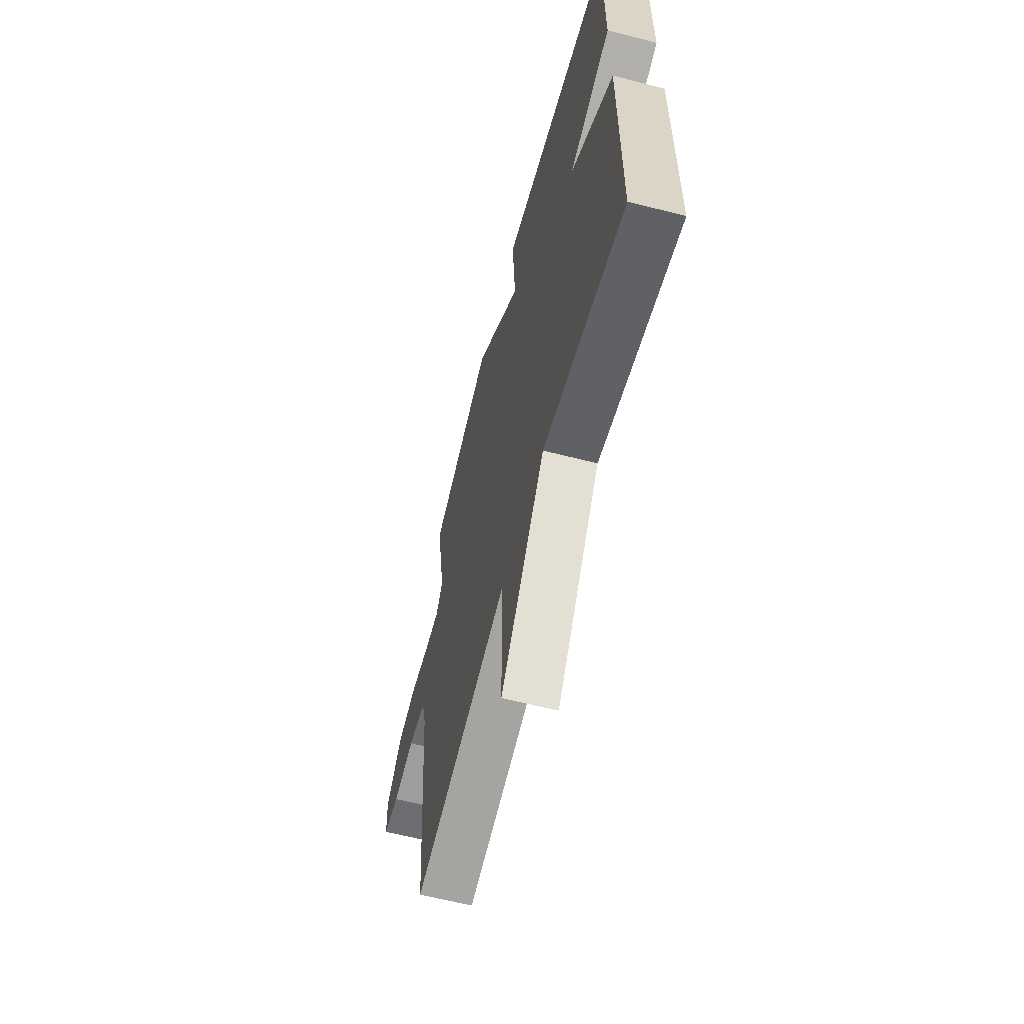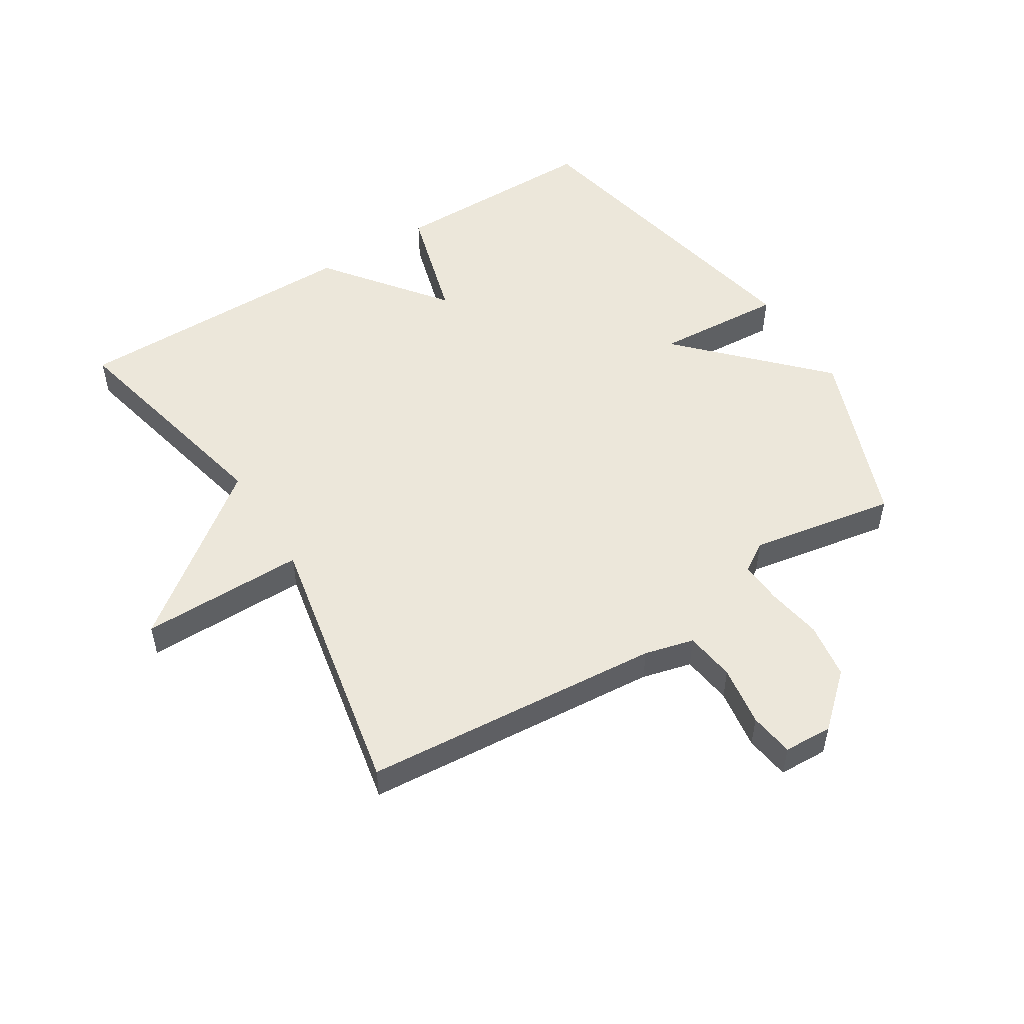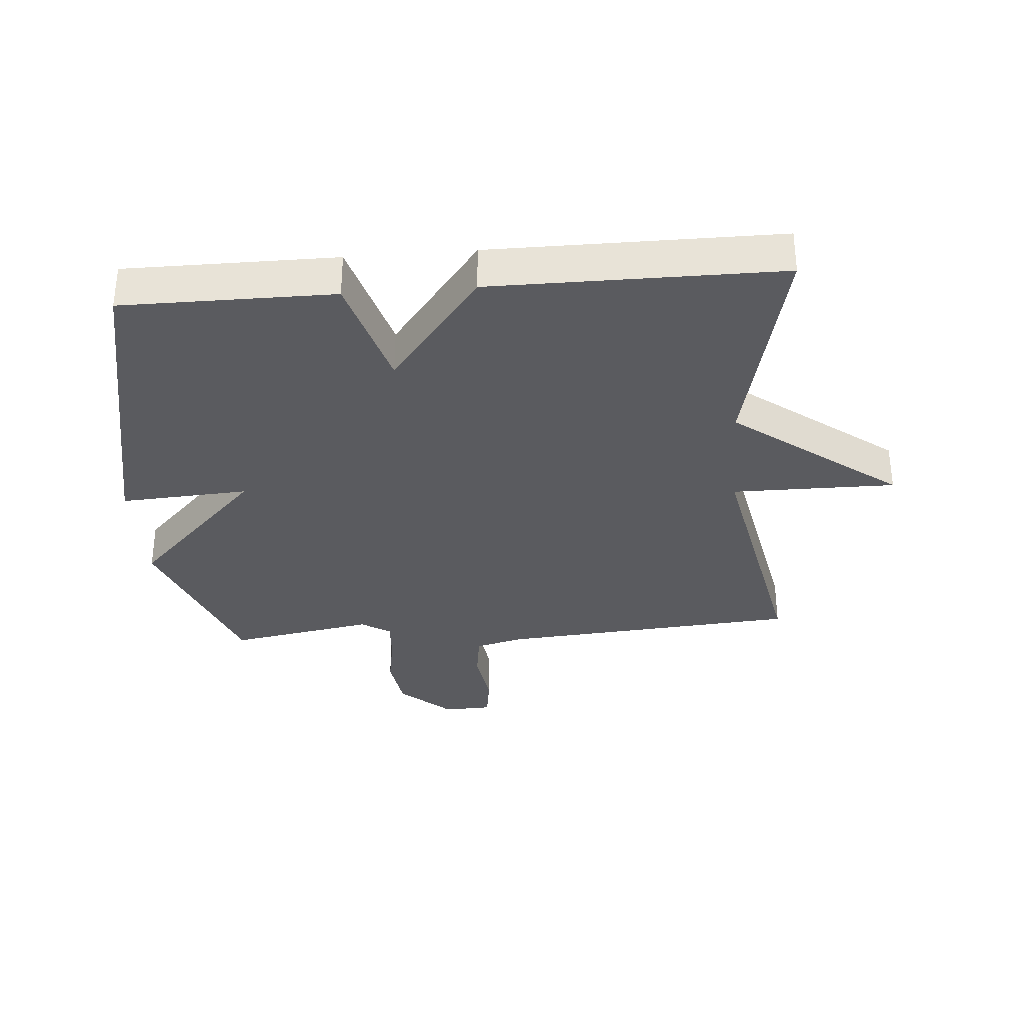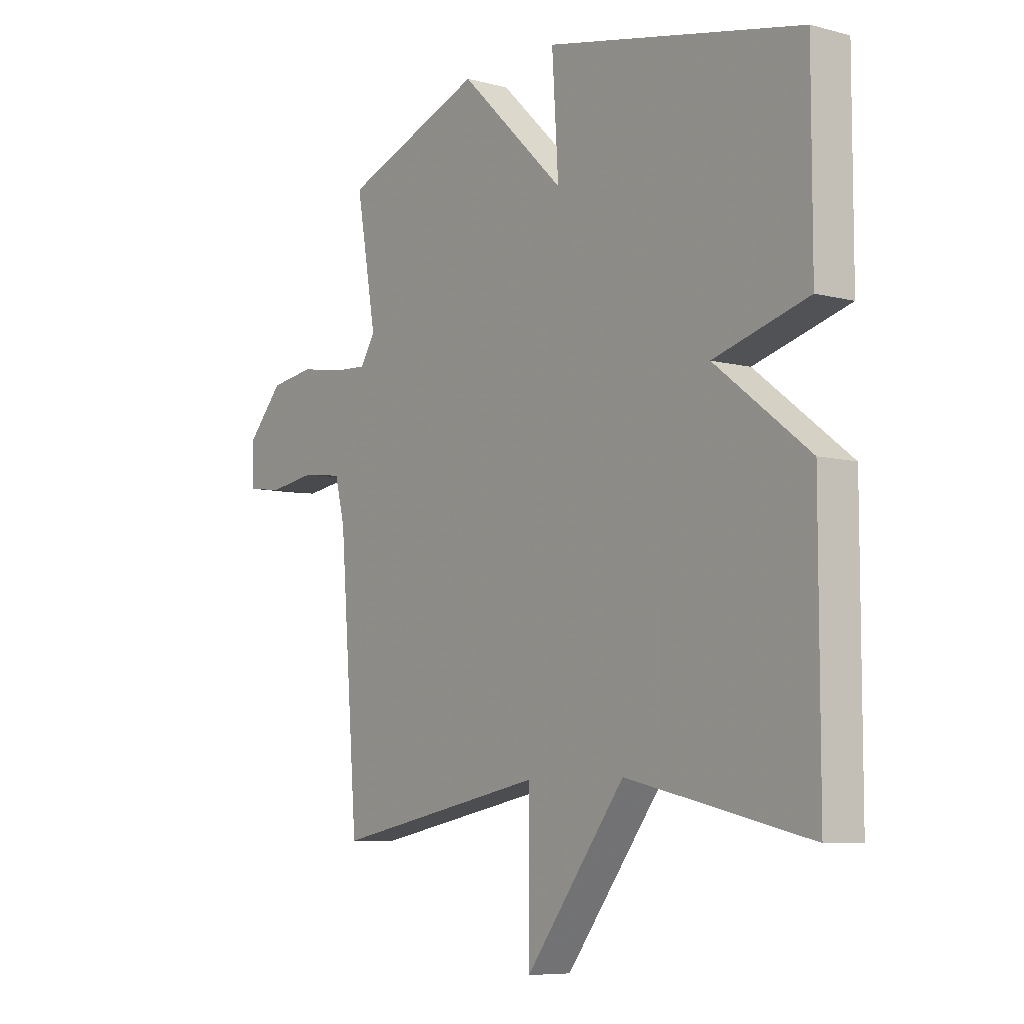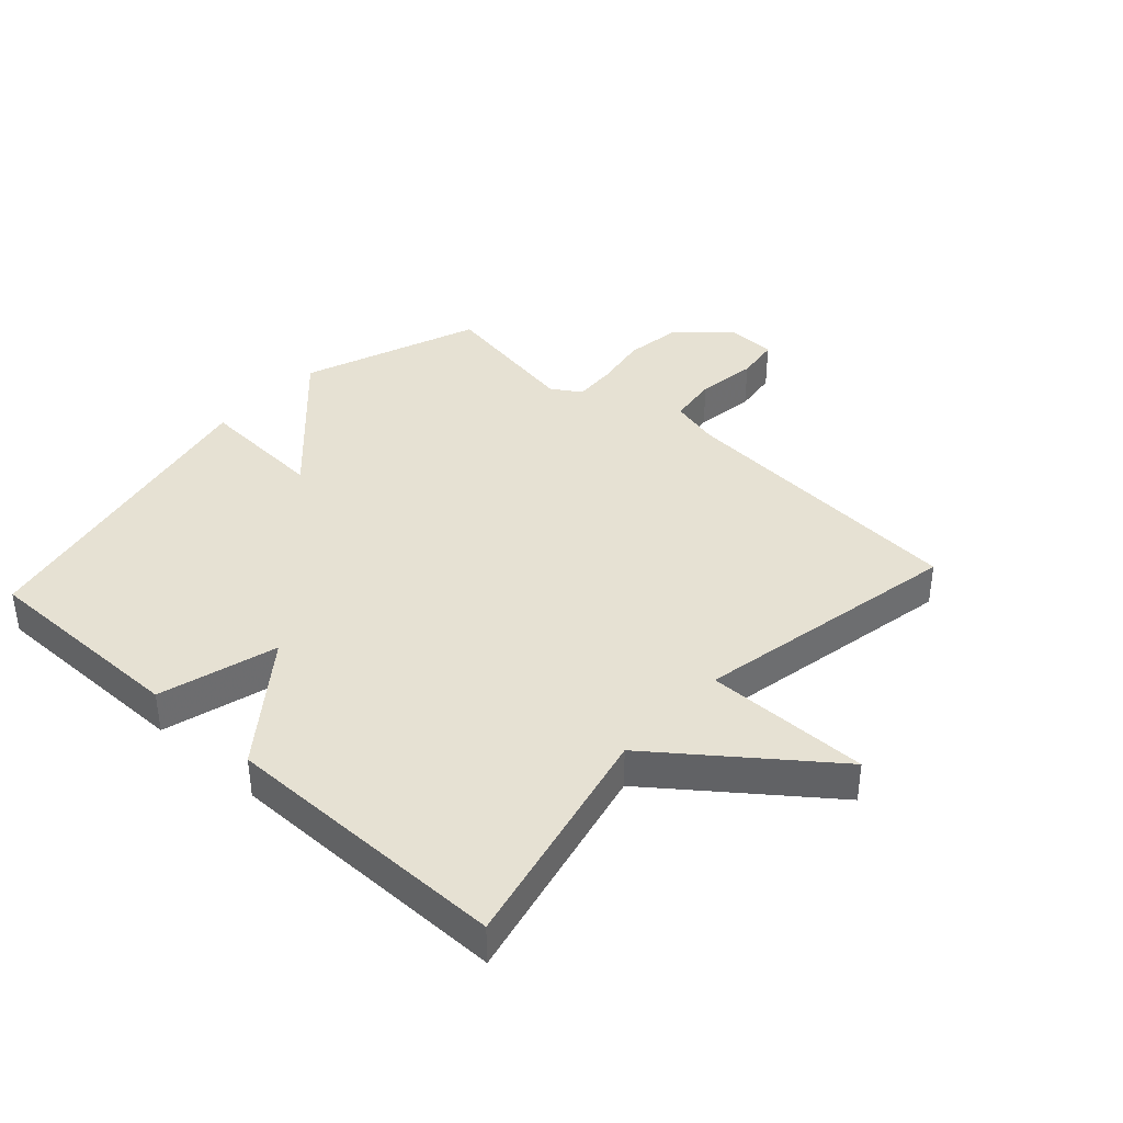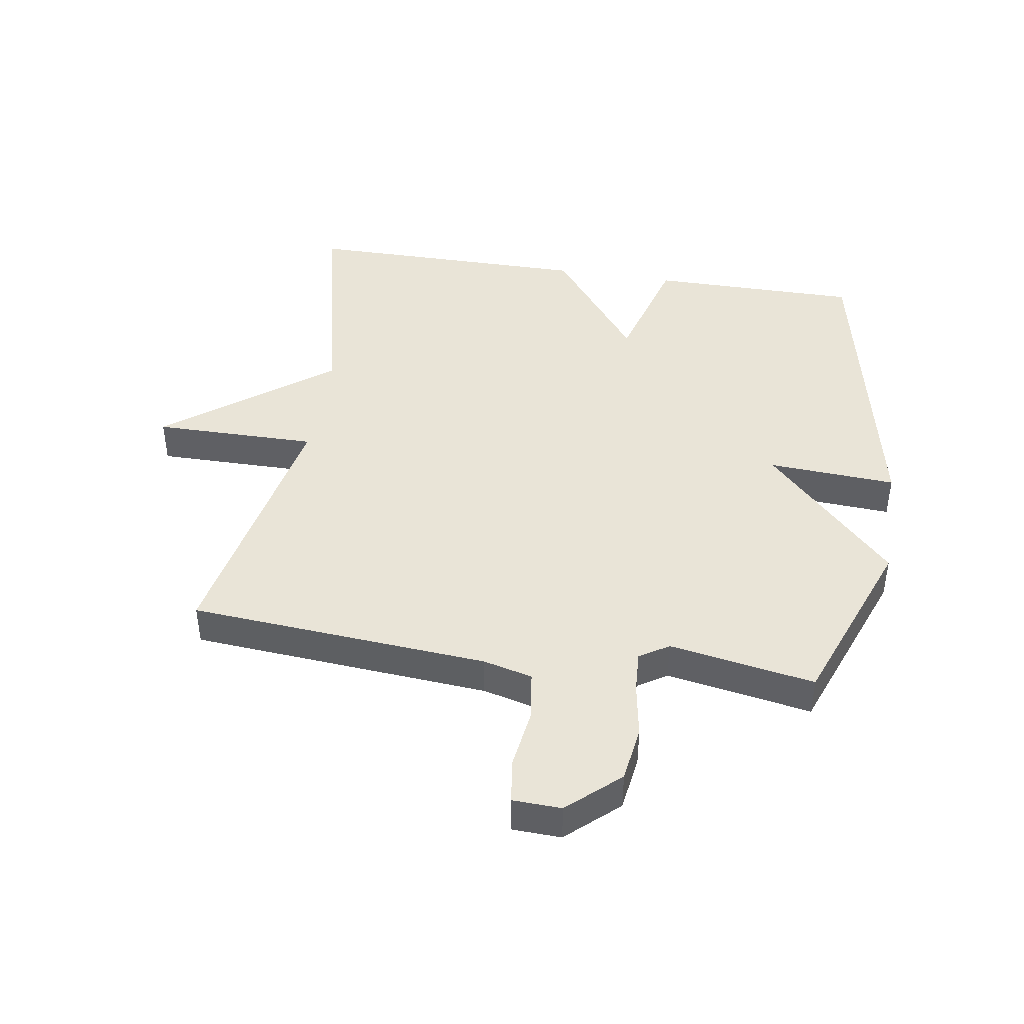
<metadata>
{"format":"obj","ext":"obj","renderer":"f3d","projection":"perspective","resolution":1024,"background":"white","views":[{"elev":-62.3,"azim":75.4,"up":"+Z"},{"elev":52.2,"azim":-122.0,"up":"+Y"},{"elev":-33.1,"azim":94.6,"up":"+Y"},{"elev":-7.3,"azim":52.9,"up":"+Z"},{"elev":38.8,"azim":132.3,"up":"+Y"},{"elev":43.4,"azim":-81.0,"up":"+Y"}]}
</metadata>
<code>
v -0.5 0.07 0.5
v -0.215 0.07 0.607
v -0.002 0.07 0.401
v -0.015 0.07 0.607
v 0.5 0.07 0.5
v 0.5 0.07 0.162
v 0.31 0.07 0.108
v 0.5 0.07 -0.038
v 0.5 0.07 -0.5
v 0.131 0.07 -0.416
v -0.07 0.07 -0.679
v -0.069 0.07 -0.416
v -0.5 0.07 -0.5
v -0.538 0.07 -0.02
v -0.558 0.07 0.059
v -0.638 0.07 0.07
v -0.735 0.07 0.056
v -0.806 0.07 0.066
v -0.809 0.07 0.144
v -0.735 0.07 0.226
v -0.645 0.07 0.239
v -0.557 0.07 0.224
v -0.489 0.07 0.22
v -0.459 0.07 0.267
v -0.5 0 0.5
v -0.215 0 0.607
v -0.002 0 0.401
v -0.015 0 0.607
v 0.5 0 0.5
v 0.5 0 0.162
v 0.31 0 0.108
v 0.5 0 -0.038
v 0.5 0 -0.5
v 0.131 0 -0.416
v -0.07 0 -0.679
v -0.069 0 -0.416
v -0.5 0 -0.5
v -0.538 0 -0.02
v -0.558 0 0.059
v -0.638 0 0.07
v -0.735 0 0.056
v -0.806 0 0.066
v -0.809 0 0.144
v -0.735 0 0.226
v -0.645 0 0.239
v -0.557 0 0.224
v -0.489 0 0.22
v -0.459 0 0.267
f 20 21 22
f 19 20 22
f 18 19 22
f 17 18 22
f 16 17 22
f 15 16 22 23
f 14 15 23 24
f 12 13 14 24
f 10 11 12
f 7 8 9 10
f 12 24 1
f 10 12 1
f 7 10 1
f 5 6 7
f 4 5 7
f 3 4 7
f 1 2 3
f 1 3 7
f 46 45 44
f 46 44 43
f 46 43 42
f 46 42 41
f 46 41 40
f 47 46 40 39
f 48 47 39 38
f 48 38 37 36
f 36 35 34
f 34 33 32 31
f 25 48 36
f 25 36 34
f 25 34 31
f 31 30 29
f 31 29 28
f 31 28 27
f 27 26 25
f 31 27 25
f 1 25 26 2
f 2 26 27 3
f 3 27 28 4
f 4 28 29 5
f 5 29 30 6
f 6 30 31 7
f 7 31 32 8
f 8 32 33 9
f 9 33 34 10
f 10 34 35 11
f 11 35 36 12
f 12 36 37 13
f 13 37 38 14
f 14 38 39 15
f 15 39 40 16
f 16 40 41 17
f 17 41 42 18
f 18 42 43 19
f 19 43 44 20
f 20 44 45 21
f 21 45 46 22
f 22 46 47 23
f 23 47 48 24
f 24 48 25 1

</code>
